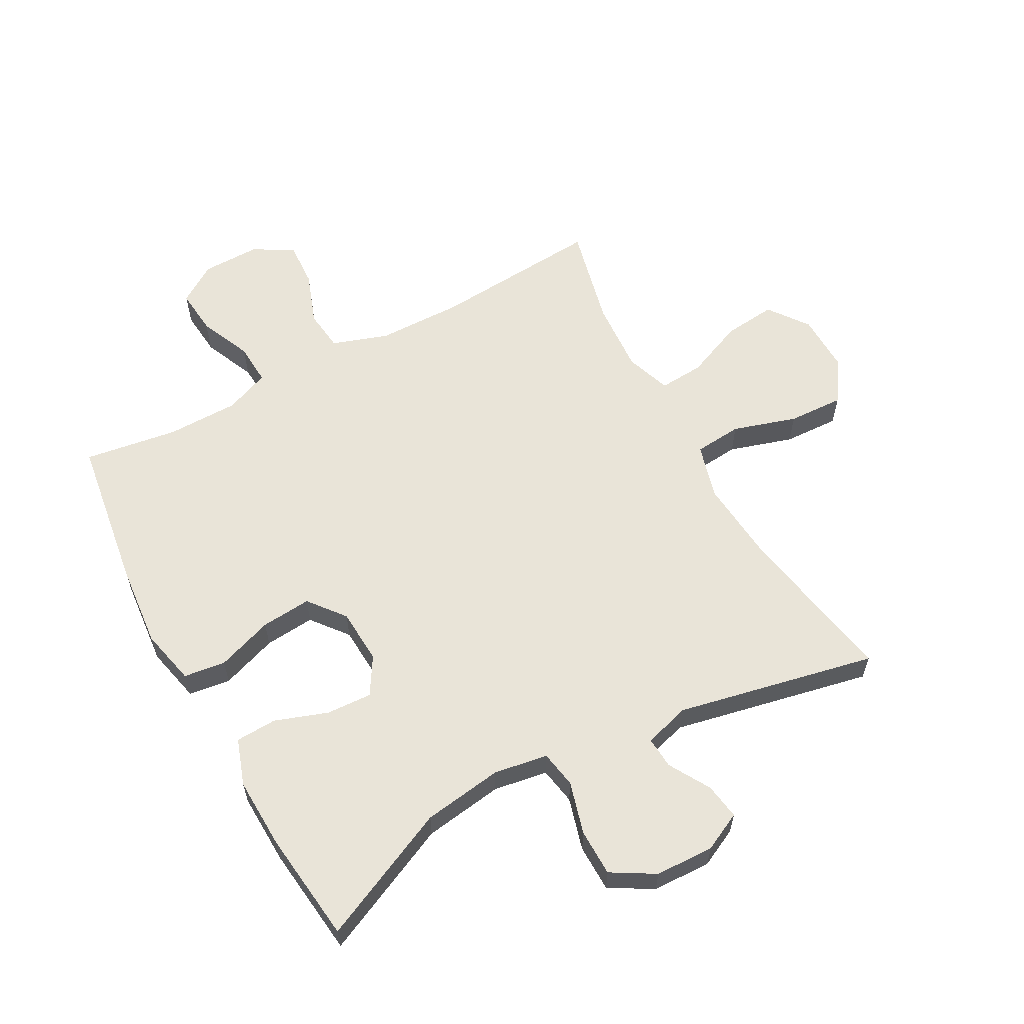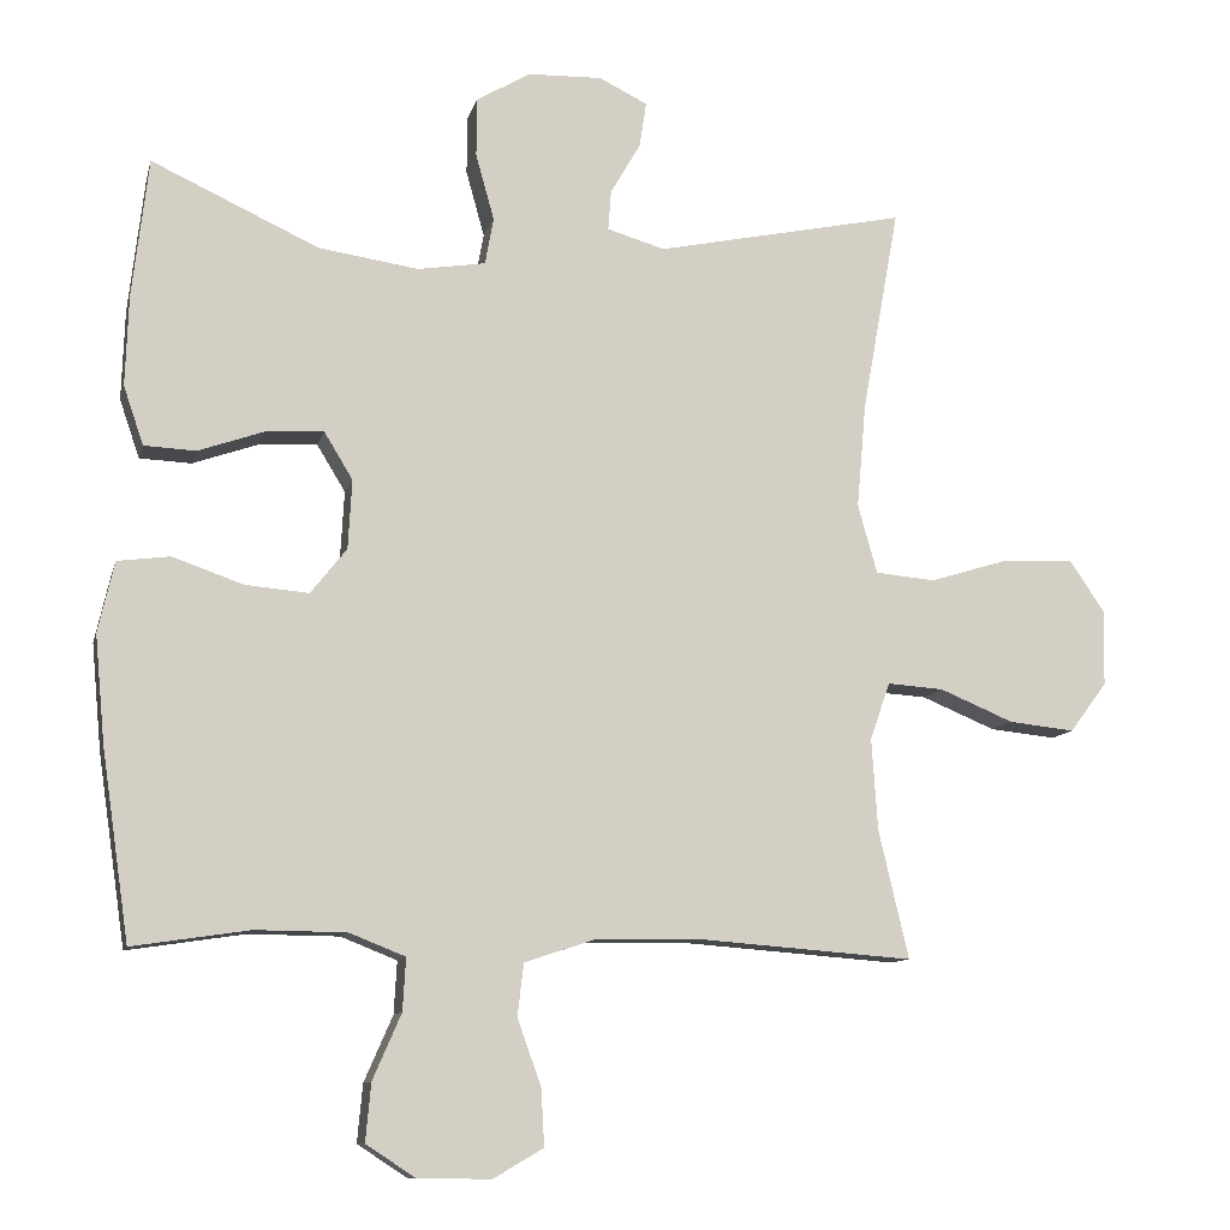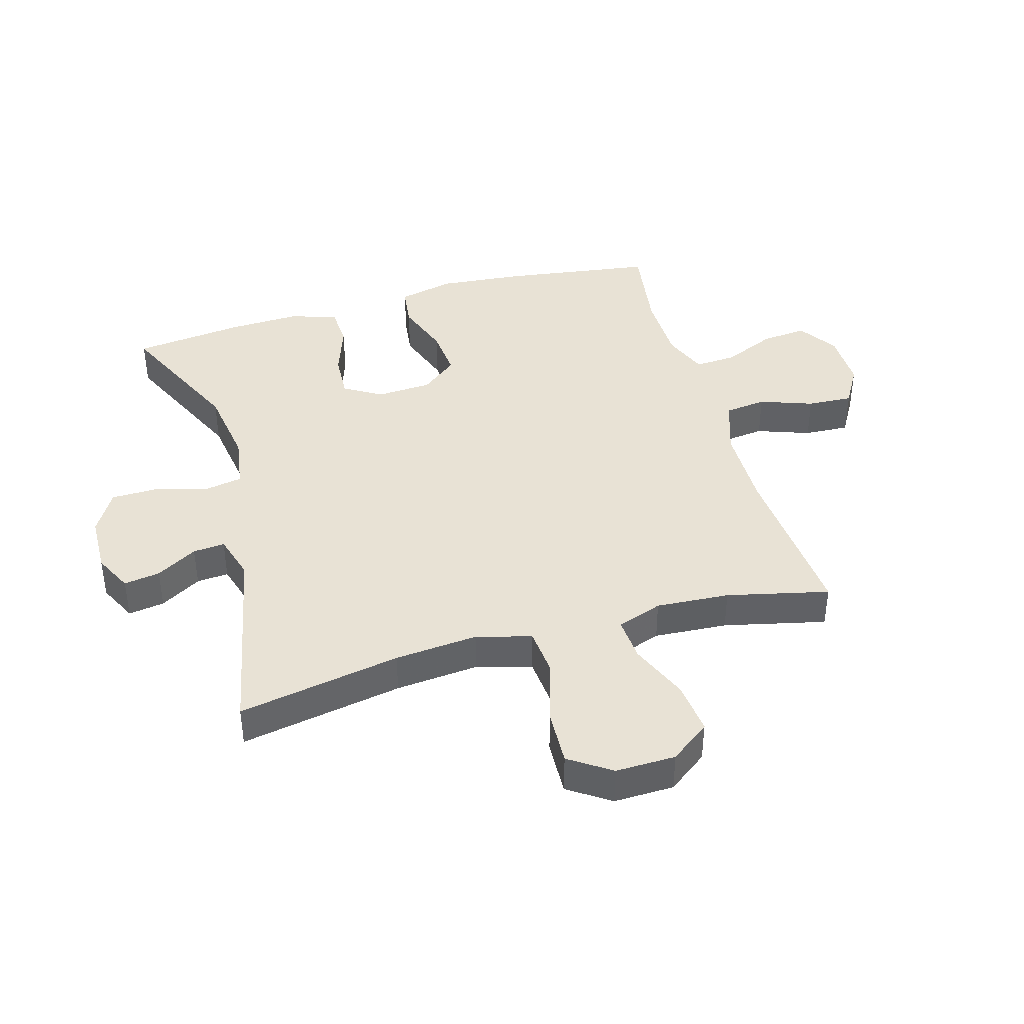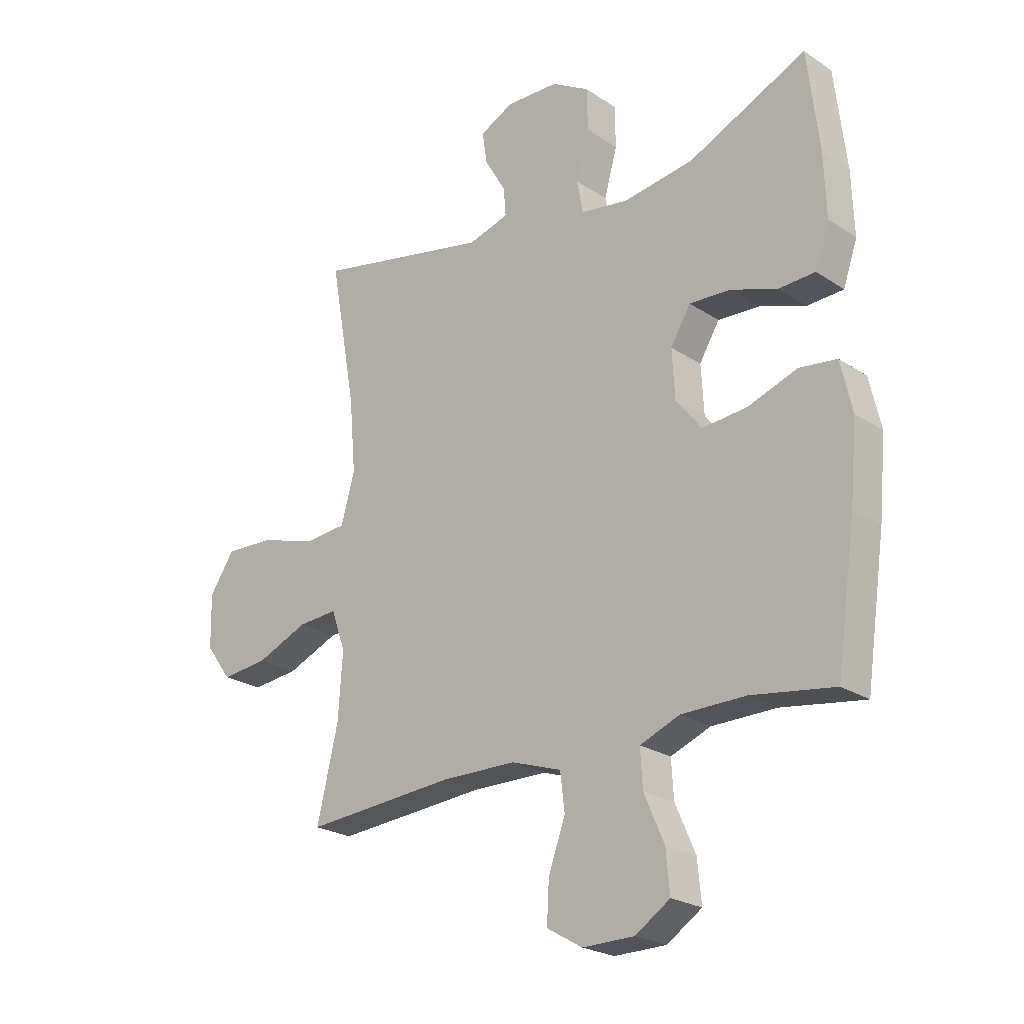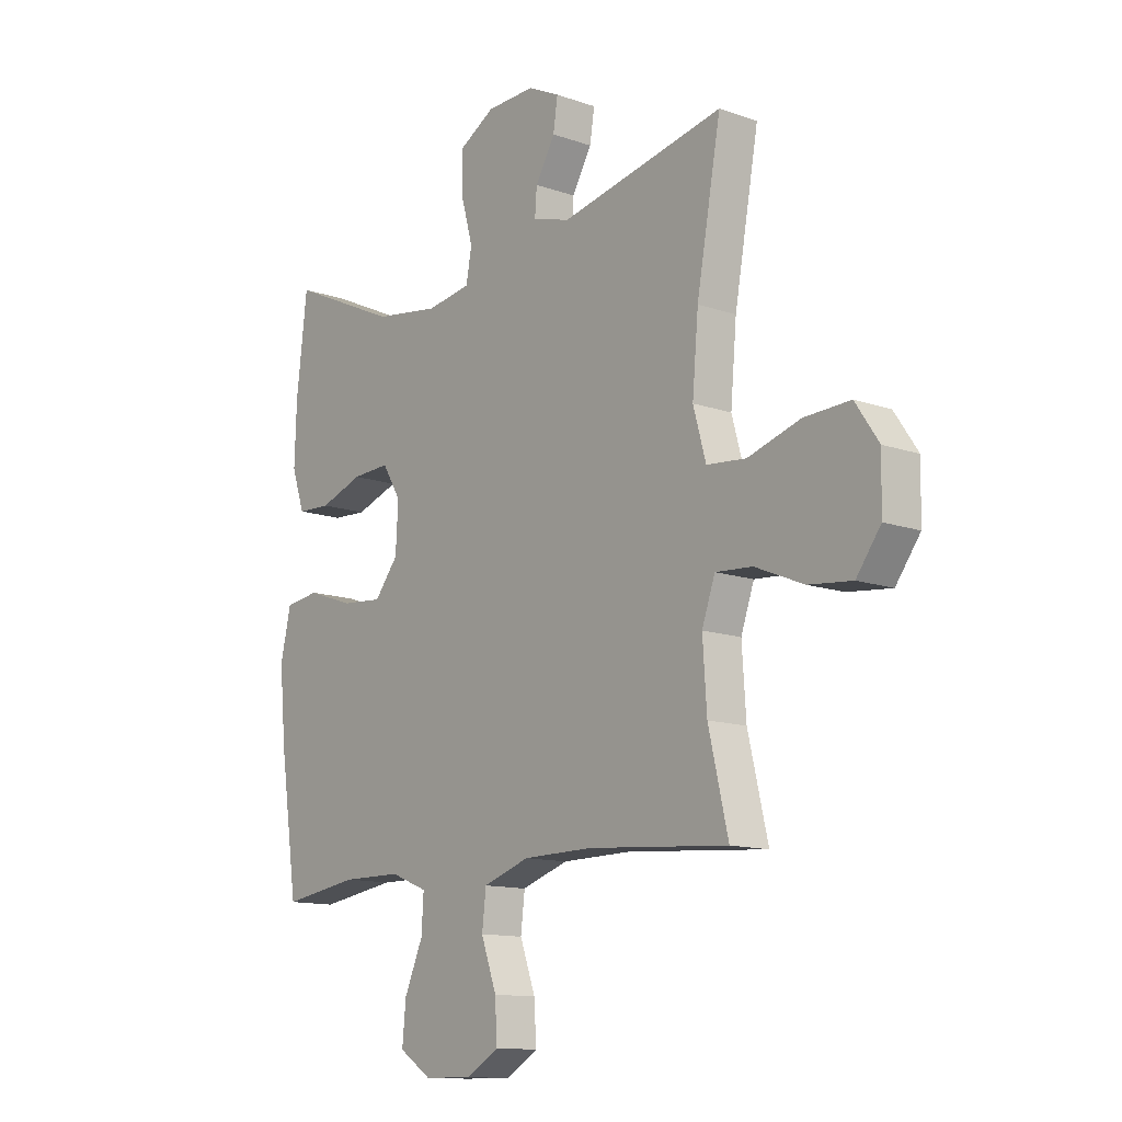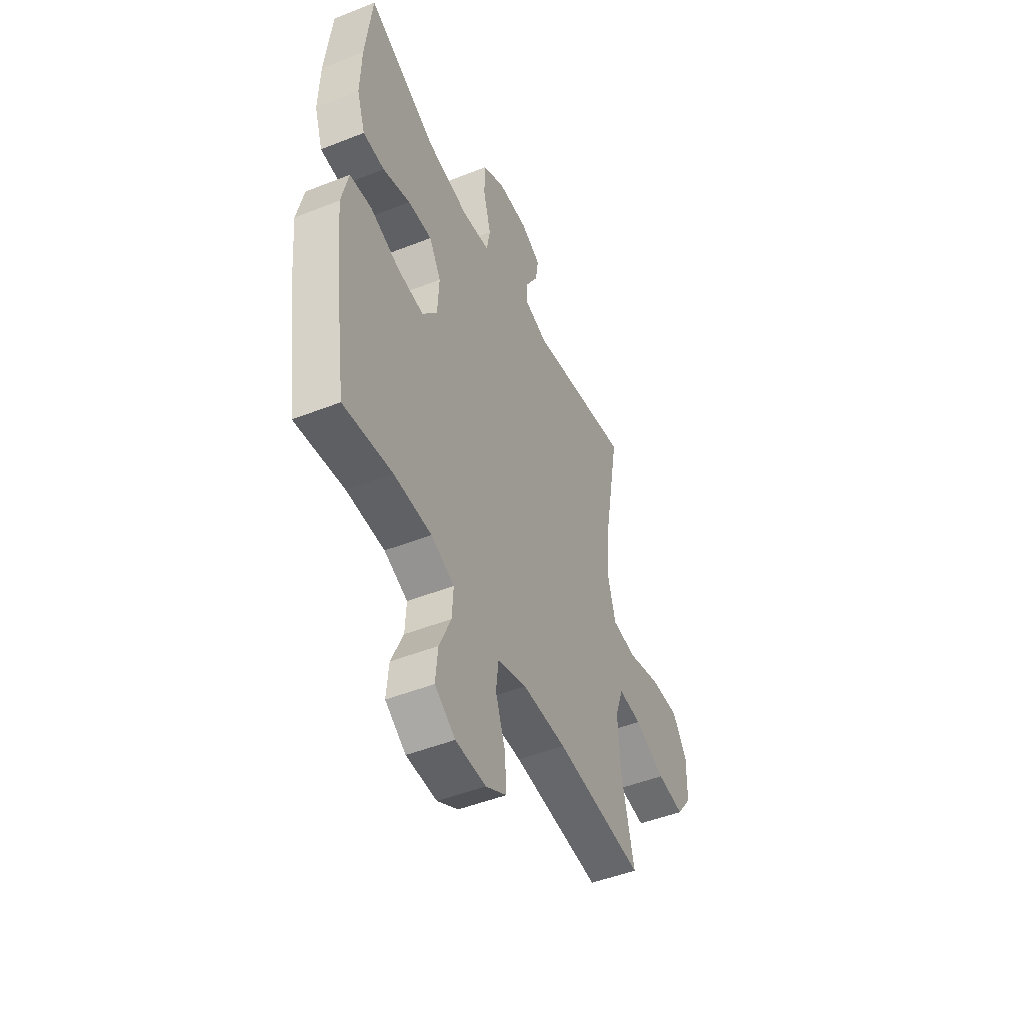
<metadata>
{"format":"obj","ext":"obj","renderer":"f3d","projection":"perspective","resolution":1024,"background":"white","views":[{"elev":59.9,"azim":-28.6,"up":"+Y"},{"elev":-10.5,"azim":-13.3,"up":"+Z"},{"elev":40.9,"azim":73.9,"up":"+Y"},{"elev":-23.4,"azim":-137.9,"up":"+Z"},{"elev":-12.6,"azim":50.8,"up":"+Z"},{"elev":-48.4,"azim":-66.2,"up":"+Z"}]}
</metadata>
<code>
v -0.5 0.07 0.5
v -0.283 0.07 0.4
v -0.153 0.07 0.381
v -0.065 0.07 0.395
v -0.054 0.07 0.456
v -0.078 0.07 0.542
v -0.077 0.07 0.619
v -0.007 0.07 0.66
v 0.089 0.07 0.663
v 0.152 0.07 0.632
v 0.143 0.07 0.573
v 0.104 0.07 0.506
v 0.1 0.07 0.454
v 0.175 0.07 0.432
v 0.5 0.07 0.5
v 0.452 0.07 0.234
v 0.44 0.07 0.098
v 0.465 0.07 0.008
v 0.543 0.07 0.001
v 0.647 0.07 0.033
v 0.738 0.07 0.037
v 0.784 0.07 -0.031
v 0.782 0.07 -0.129
v 0.734 0.07 -0.194
v 0.648 0.07 -0.185
v 0.552 0.07 -0.145
v 0.479 0.07 -0.14
v 0.453 0.07 -0.214
v 0.461 0.07 -0.334
v 0.5 0.07 -0.5
v 0.222 0.07 -0.479
v 0.084 0.07 -0.481
v -0.008 0.07 -0.512
v -0.016 0.07 -0.58
v 0.015 0.07 -0.666
v 0.019 0.07 -0.74
v -0.046 0.07 -0.778
v -0.141 0.07 -0.777
v -0.205 0.07 -0.735
v -0.198 0.07 -0.66
v -0.161 0.07 -0.575
v -0.157 0.07 -0.507
v -0.23 0.07 -0.478
v -0.348 0.07 -0.477
v -0.5 0.07 -0.5
v -0.536 0.07 -0.254
v -0.549 0.07 -0.115
v -0.528 0.07 -0.023
v -0.46 0.07 -0.014
v -0.368 0.07 -0.046
v -0.286 0.07 -0.053
v -0.239 0.07 0.006
v -0.234 0.07 0.096
v -0.271 0.07 0.157
v -0.346 0.07 0.153
v -0.432 0.07 0.123
v -0.499 0.07 0.126
v -0.525 0.07 0.202
v -0.521 0.07 0.319
v -0.5 0 0.5
v -0.283 0 0.4
v -0.153 0 0.381
v -0.065 0 0.395
v -0.054 0 0.456
v -0.078 0 0.542
v -0.077 0 0.619
v -0.007 0 0.66
v 0.089 0 0.663
v 0.152 0 0.632
v 0.143 0 0.573
v 0.104 0 0.506
v 0.1 0 0.454
v 0.175 0 0.432
v 0.5 0 0.5
v 0.452 0 0.234
v 0.44 0 0.098
v 0.465 0 0.008
v 0.543 0 0.001
v 0.647 0 0.033
v 0.738 0 0.037
v 0.784 0 -0.031
v 0.782 0 -0.129
v 0.734 0 -0.194
v 0.648 0 -0.185
v 0.552 0 -0.145
v 0.479 0 -0.14
v 0.453 0 -0.214
v 0.461 0 -0.334
v 0.5 0 -0.5
v 0.222 0 -0.479
v 0.084 0 -0.481
v -0.008 0 -0.512
v -0.016 0 -0.58
v 0.015 0 -0.666
v 0.019 0 -0.74
v -0.046 0 -0.778
v -0.141 0 -0.777
v -0.205 0 -0.735
v -0.198 0 -0.66
v -0.161 0 -0.575
v -0.157 0 -0.507
v -0.23 0 -0.478
v -0.348 0 -0.477
v -0.5 0 -0.5
v -0.536 0 -0.254
v -0.549 0 -0.115
v -0.528 0 -0.023
v -0.46 0 -0.014
v -0.368 0 -0.046
v -0.286 0 -0.053
v -0.239 0 0.006
v -0.234 0 0.096
v -0.271 0 0.157
v -0.346 0 0.153
v -0.432 0 0.123
v -0.499 0 0.126
v -0.525 0 0.202
v -0.521 0 0.319
f 58 59 1 2
f 55 56 57 58
f 54 55 58 2
f 53 54 2 3
f 52 53 3 4
f 47 48 49 50
f 47 50 51
f 44 45 46 47
f 43 44 47 51
f 42 43 51 52
f 38 39 40 41
f 38 41 42
f 37 38 42
f 34 35 36 37
f 33 34 37 42
f 32 33 42 52
f 29 30 31
f 28 29 31 32
f 27 28 32 52
f 23 24 25 26
f 19 20 21 22
f 18 19 22 23
f 14 15 16
f 13 14 16 17
f 9 10 11 12
f 9 12 13
f 8 9 13
f 5 6 7 8
f 4 5 8 13
f 18 23 26 27
f 17 18 27 52
f 4 13 17 52
f 61 60 118 117
f 117 116 115 114
f 61 117 114 113
f 62 61 113 112
f 63 62 112 111
f 109 108 107 106
f 110 109 106
f 106 105 104 103
f 110 106 103 102
f 111 110 102 101
f 100 99 98 97
f 101 100 97
f 101 97 96
f 96 95 94 93
f 101 96 93 92
f 111 101 92 91
f 90 89 88
f 91 90 88 87
f 111 91 87 86
f 85 84 83 82
f 81 80 79 78
f 82 81 78 77
f 75 74 73
f 76 75 73 72
f 71 70 69 68
f 72 71 68
f 72 68 67
f 67 66 65 64
f 72 67 64 63
f 86 85 82 77
f 111 86 77 76
f 111 76 72 63
f 1 60 61 2
f 2 61 62 3
f 3 62 63 4
f 4 63 64 5
f 5 64 65 6
f 6 65 66 7
f 7 66 67 8
f 8 67 68 9
f 9 68 69 10
f 10 69 70 11
f 11 70 71 12
f 12 71 72 13
f 13 72 73 14
f 14 73 74 15
f 15 74 75 16
f 16 75 76 17
f 17 76 77 18
f 18 77 78 19
f 19 78 79 20
f 20 79 80 21
f 21 80 81 22
f 22 81 82 23
f 23 82 83 24
f 24 83 84 25
f 25 84 85 26
f 26 85 86 27
f 27 86 87 28
f 28 87 88 29
f 29 88 89 30
f 30 89 90 31
f 31 90 91 32
f 32 91 92 33
f 33 92 93 34
f 34 93 94 35
f 35 94 95 36
f 36 95 96 37
f 37 96 97 38
f 38 97 98 39
f 39 98 99 40
f 40 99 100 41
f 41 100 101 42
f 42 101 102 43
f 43 102 103 44
f 44 103 104 45
f 45 104 105 46
f 46 105 106 47
f 47 106 107 48
f 48 107 108 49
f 49 108 109 50
f 50 109 110 51
f 51 110 111 52
f 52 111 112 53
f 53 112 113 54
f 54 113 114 55
f 55 114 115 56
f 56 115 116 57
f 57 116 117 58
f 58 117 118 59
f 59 118 60 1

</code>
